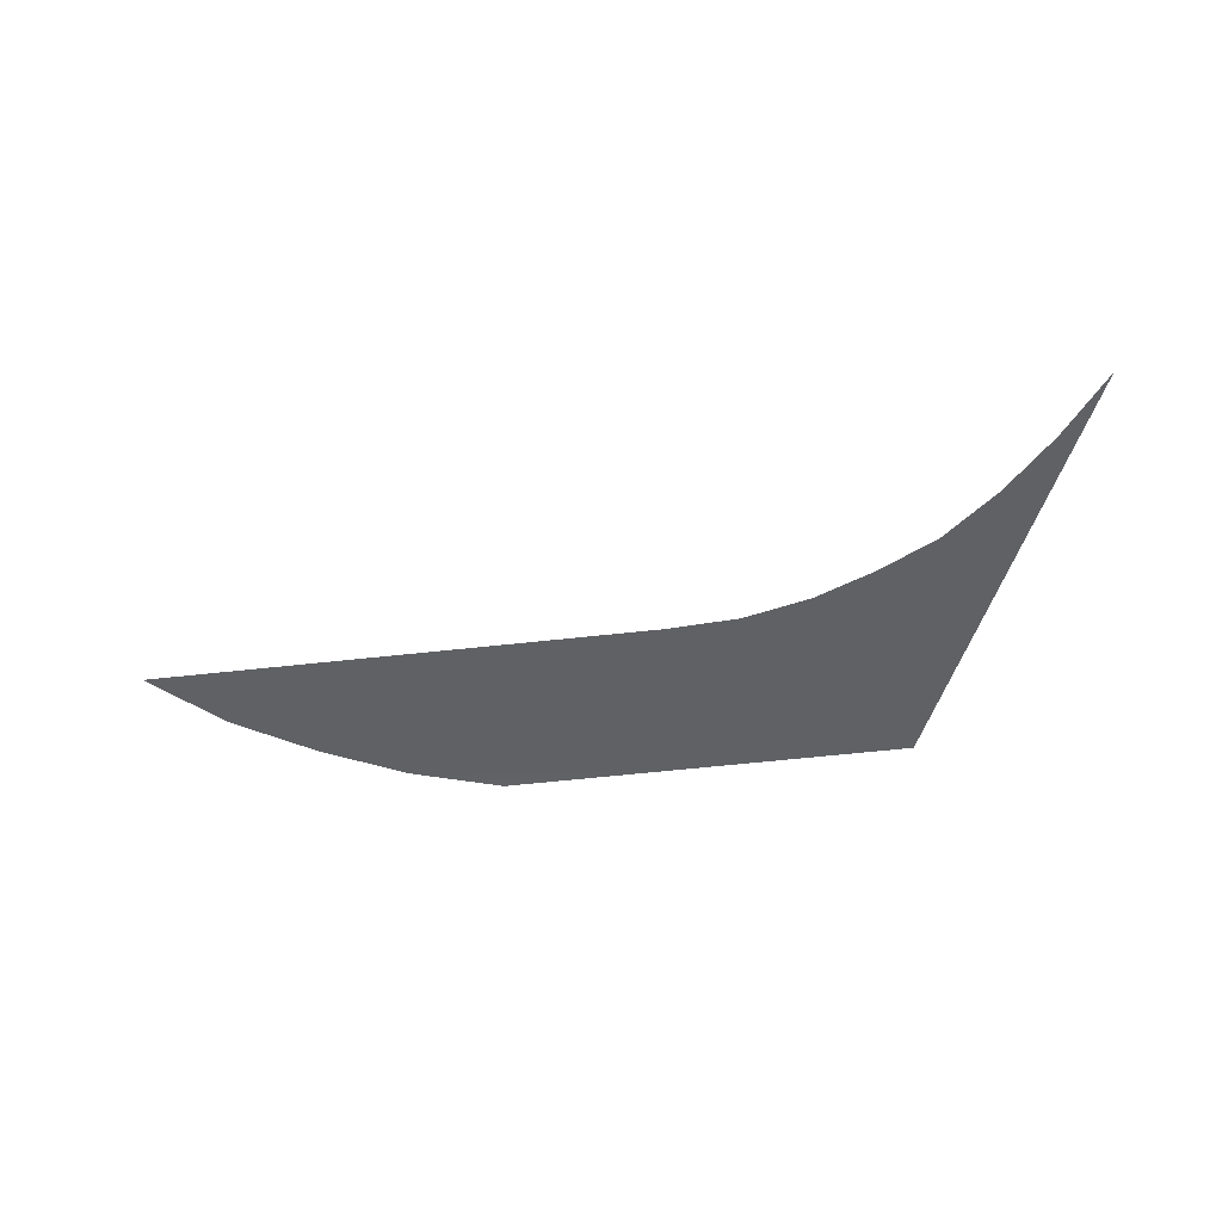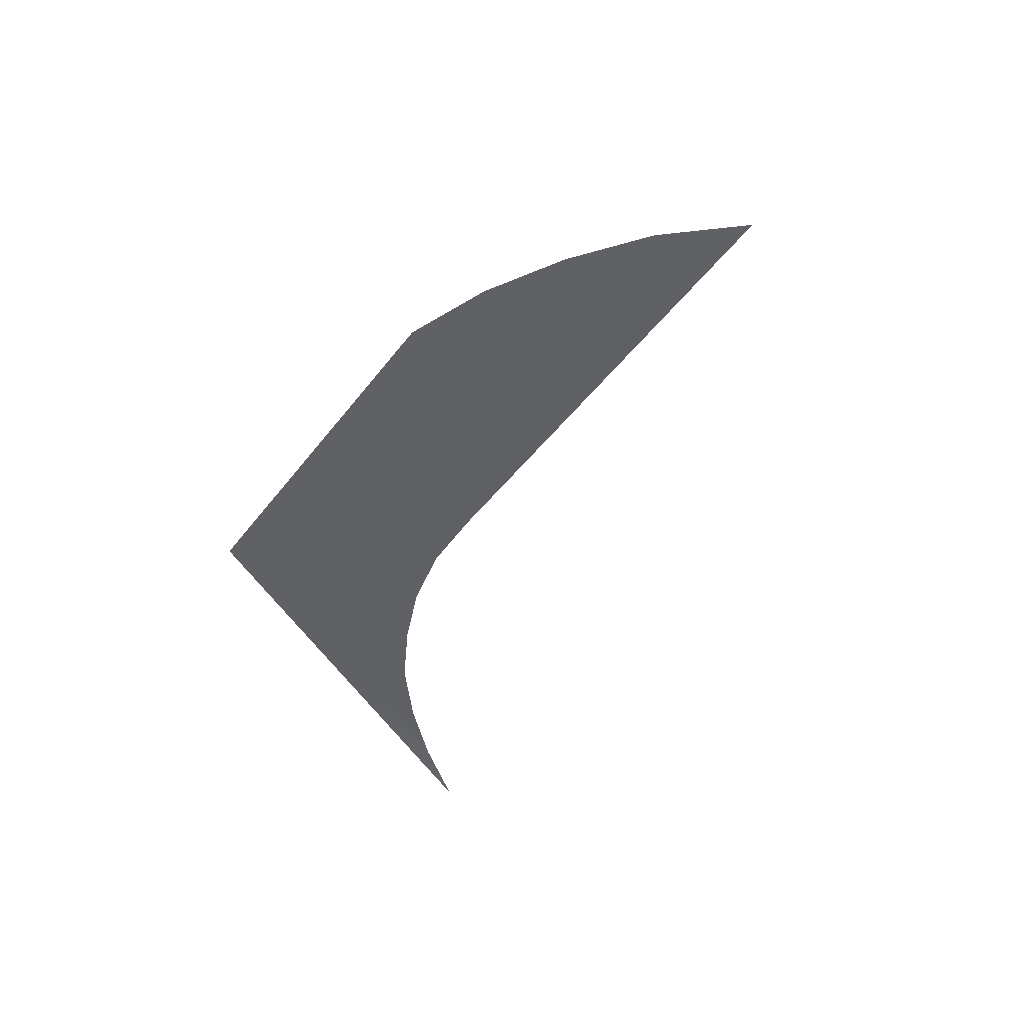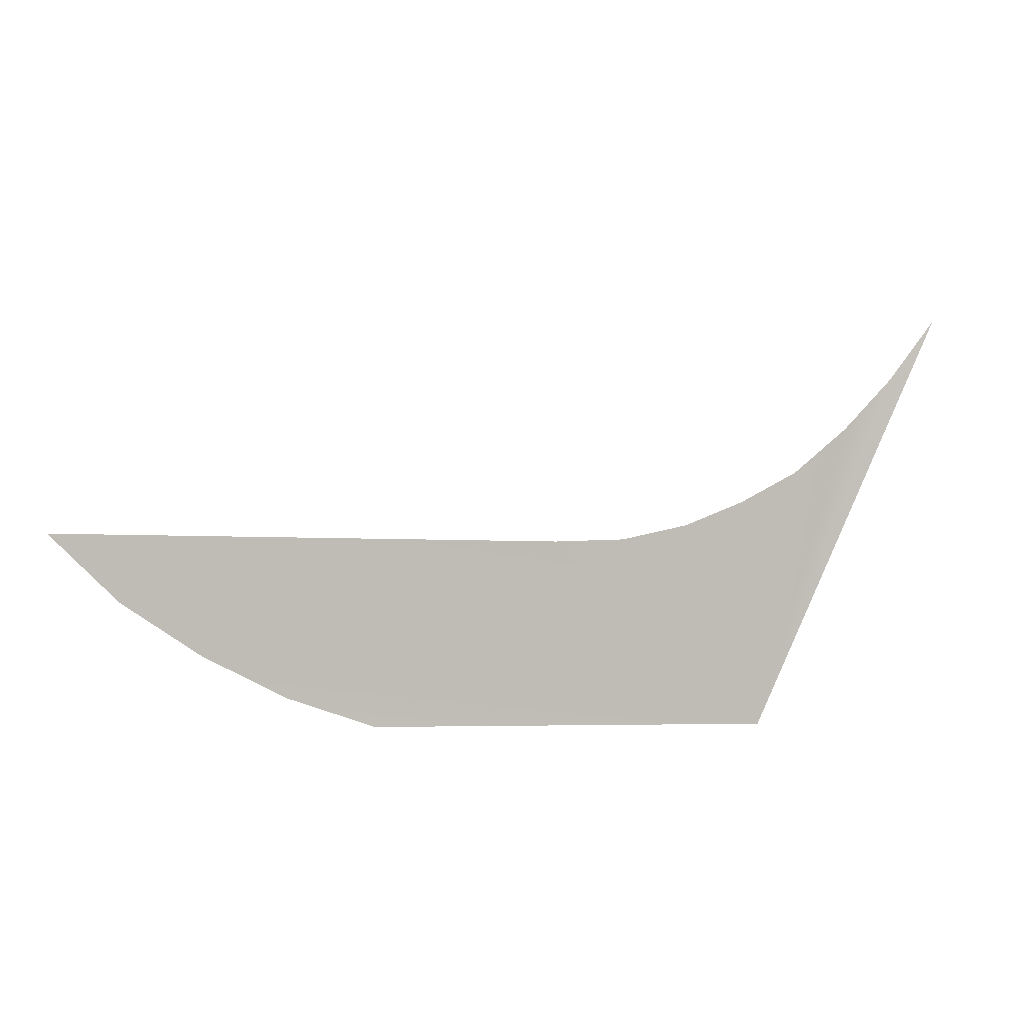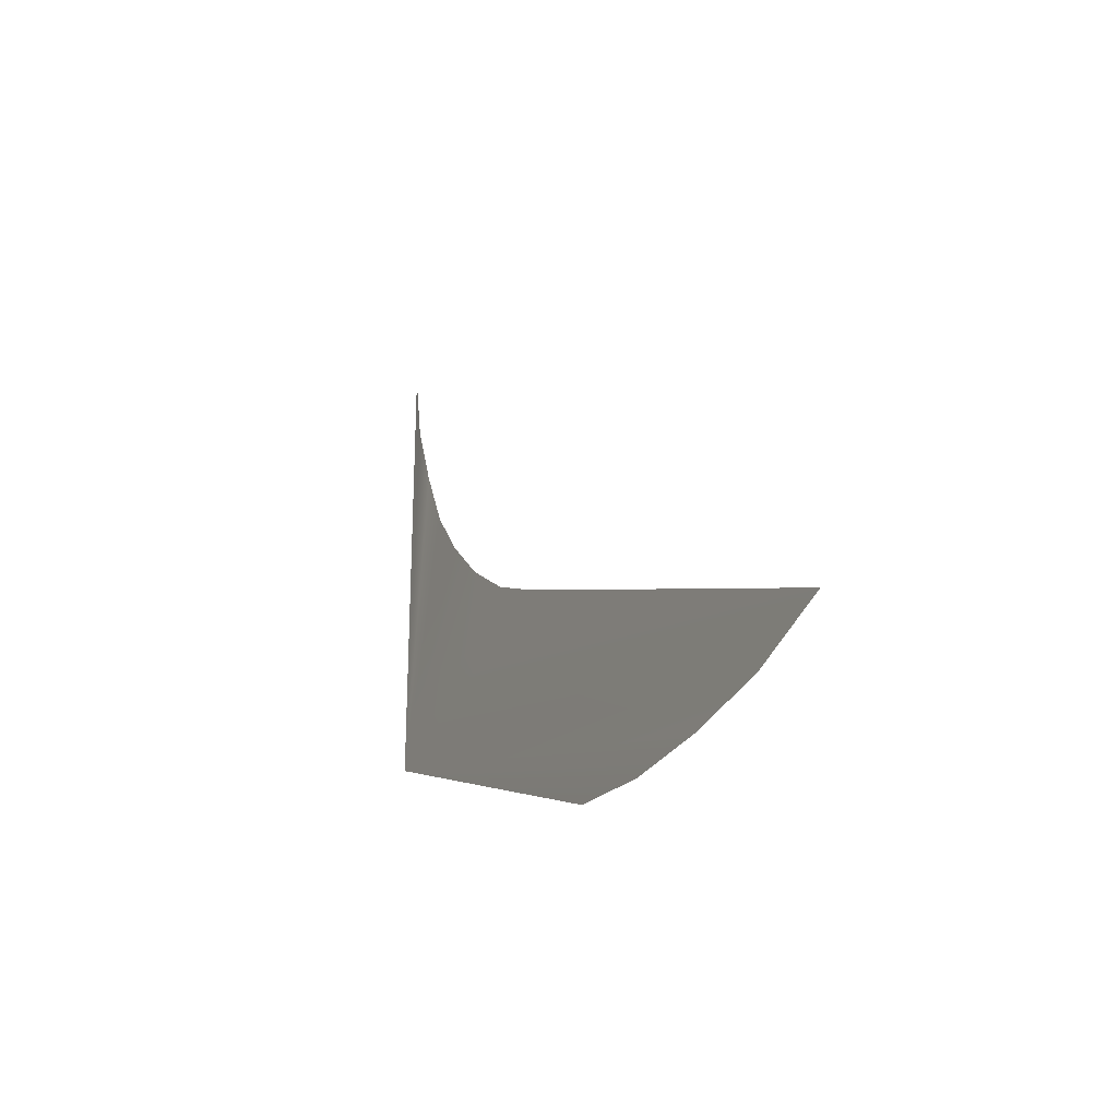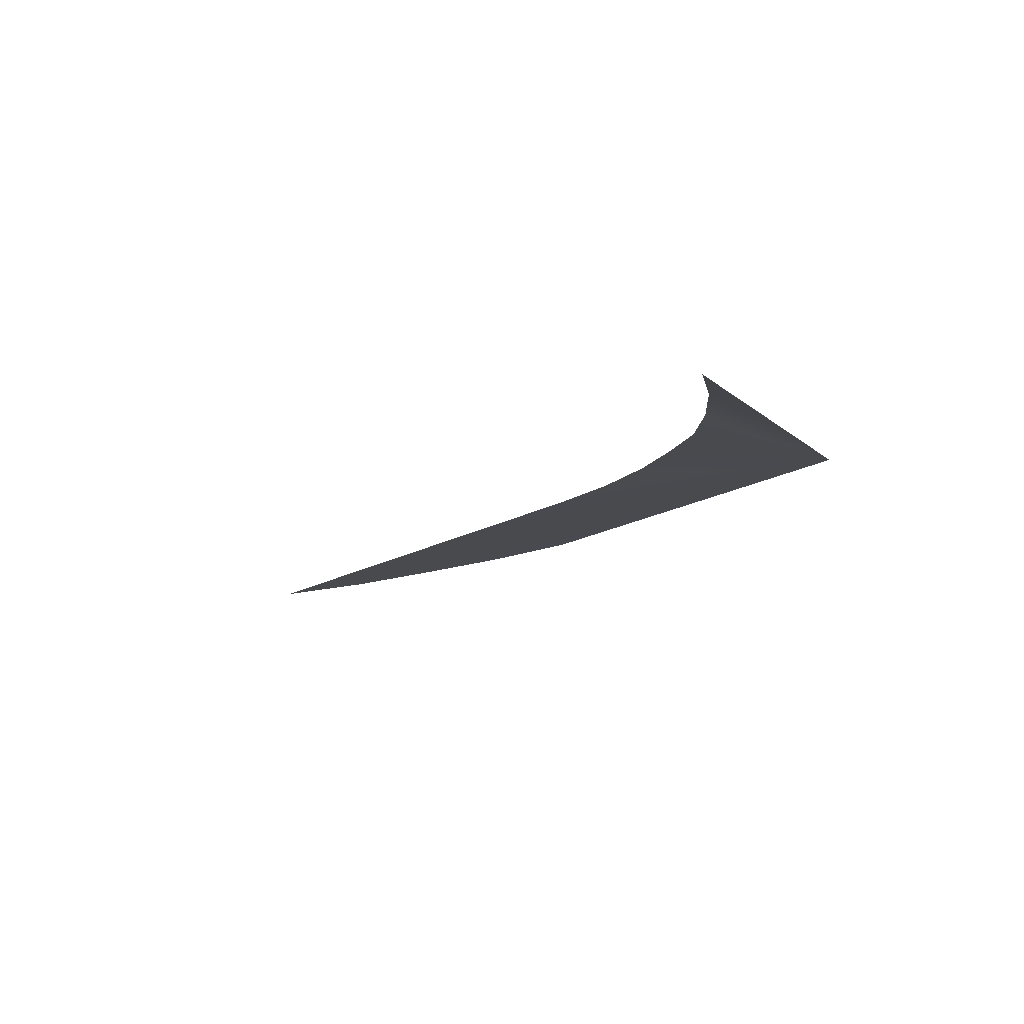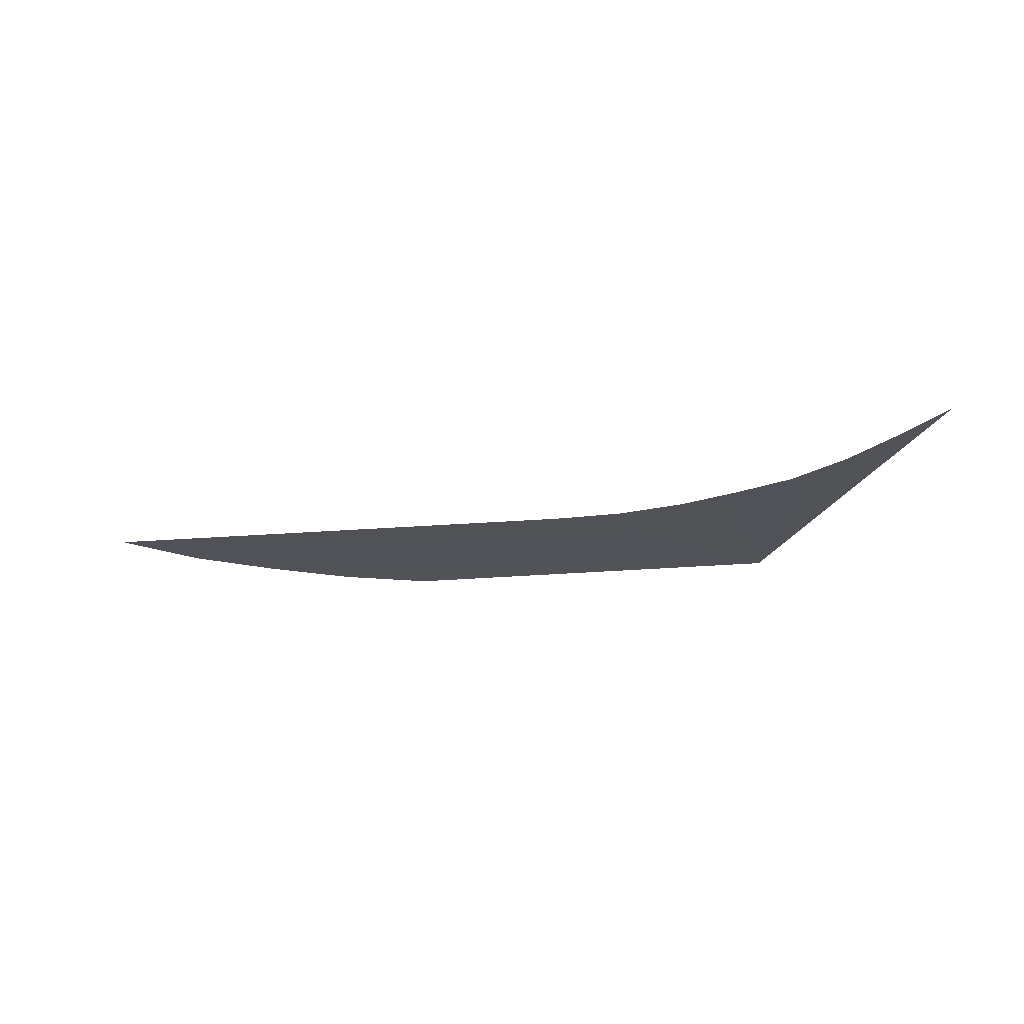
<metadata>
{"format":"obj","ext":"obj","renderer":"f3d","projection":"perspective","resolution":1024,"background":"white","views":[{"elev":-60.0,"azim":-174.2,"up":"+Z"},{"elev":-42.8,"azim":55.4,"up":"+Z"},{"elev":-7.0,"azim":163.8,"up":"+Y"},{"elev":-2.0,"azim":64.3,"up":"+Y"},{"elev":-19.1,"azim":-134.1,"up":"+Z"},{"elev":-32.1,"azim":-174.5,"up":"+Z"}]}
</metadata>
<code>
o #ID2218
v -0.1748 0.361 0.5049
v -0.1746 0.3609 0.5049
v -0.1748 0.3605 0.505
v -0.1749 0.3611 0.5048
v -0.1745 0.3609 0.5049
v -0.175 0.3612 0.5048
v -0.1744 0.3609 0.5049
v -0.1751 0.3613 0.5048
v -0.1733 0.3609 0.5049
v -0.1752 0.3614 0.5048
v -0.1735 0.3607 0.5049
v -0.1736 0.3606 0.5049
v -0.1738 0.3606 0.5049
v -0.174 0.3605 0.505
f 1 2 3
f 3 2 1
f 4 1 3
f 3 1 4
f 2 5 3
f 3 5 2
f 6 4 3
f 3 4 6
f 5 7 3
f 3 7 5
f 8 6 3
f 3 6 8
f 7 9 3
f 3 9 7
f 10 8 3
f 3 8 10
f 9 11 3
f 3 11 9
f 11 12 3
f 3 12 11
f 12 13 3
f 3 13 12
f 13 14 3
f 3 14 13

</code>
